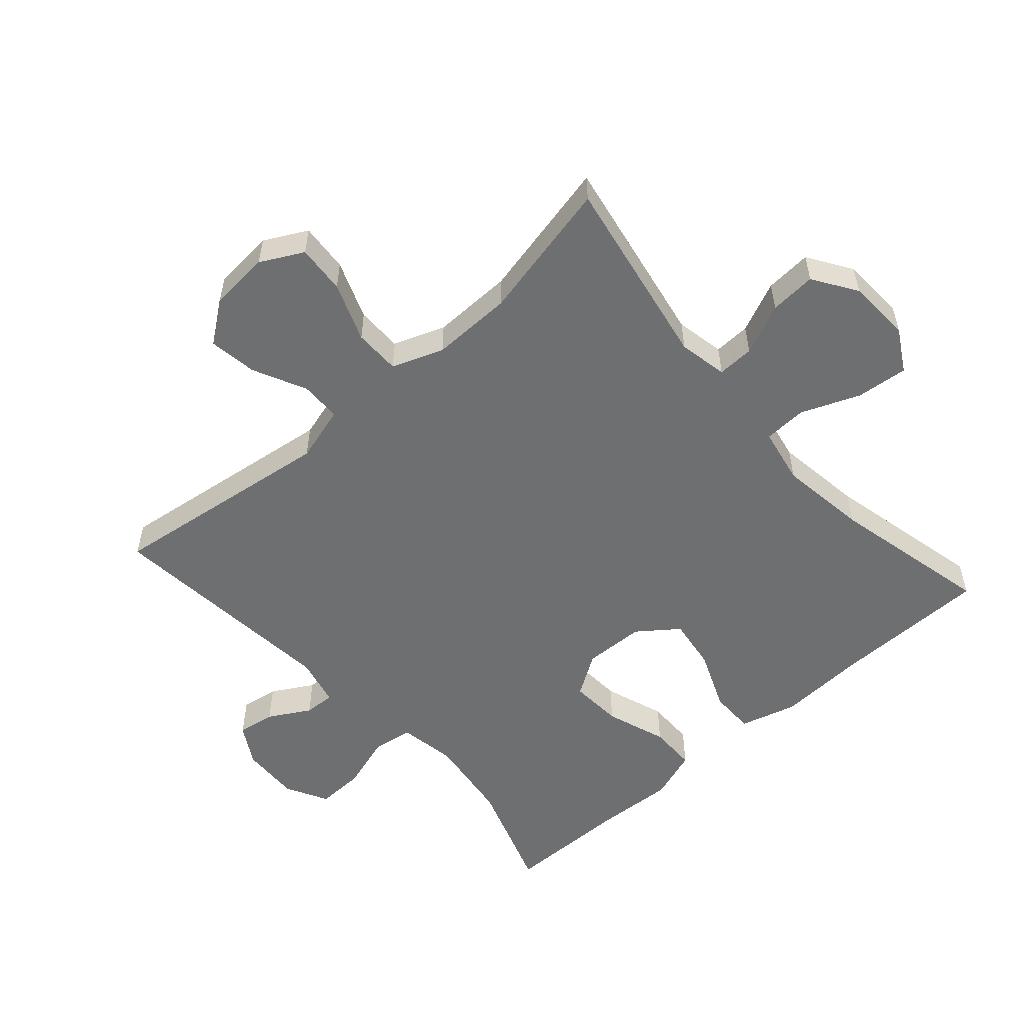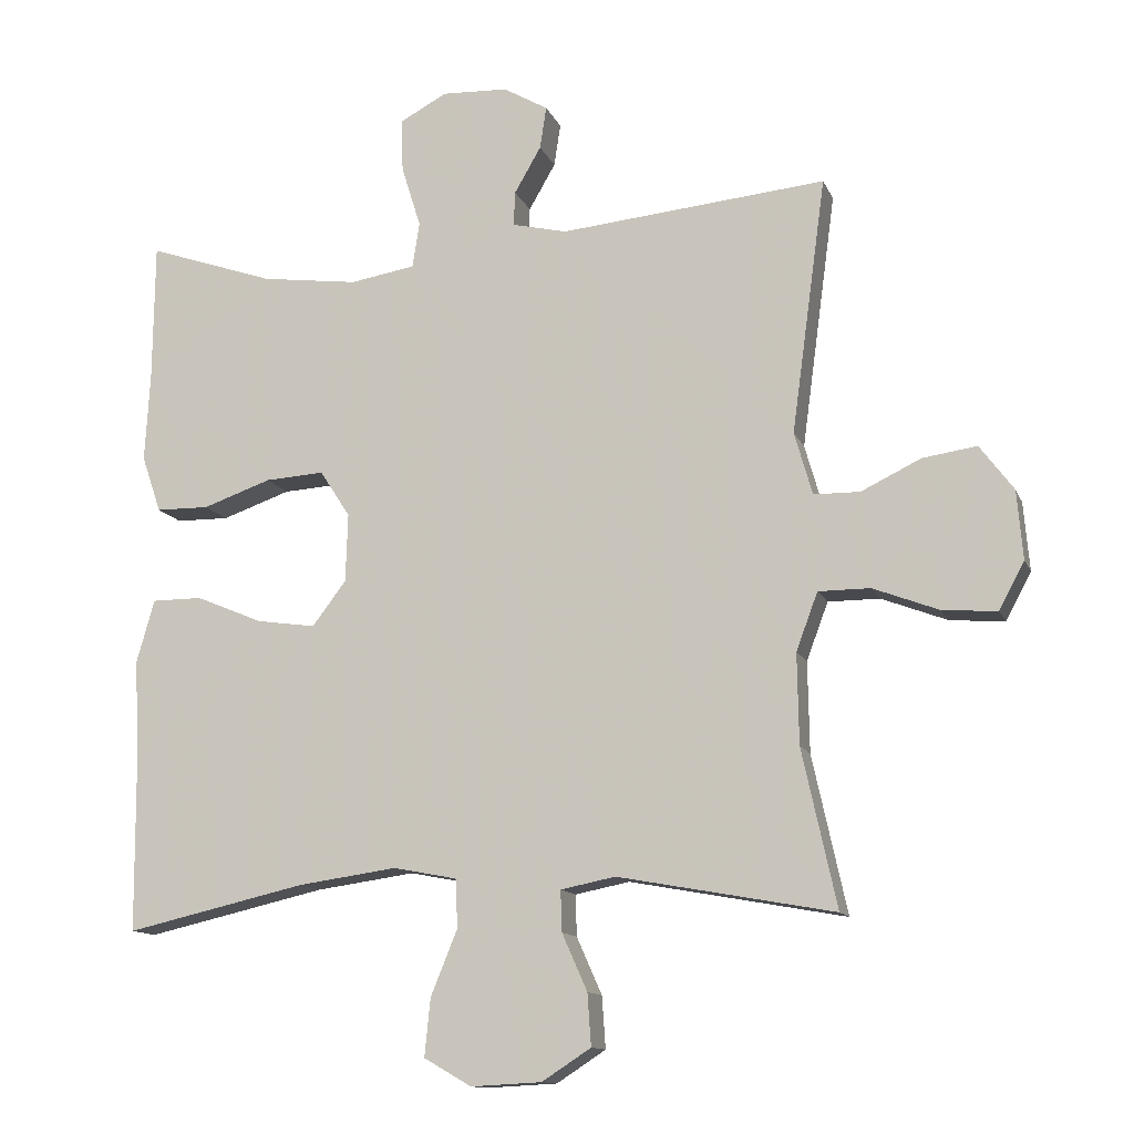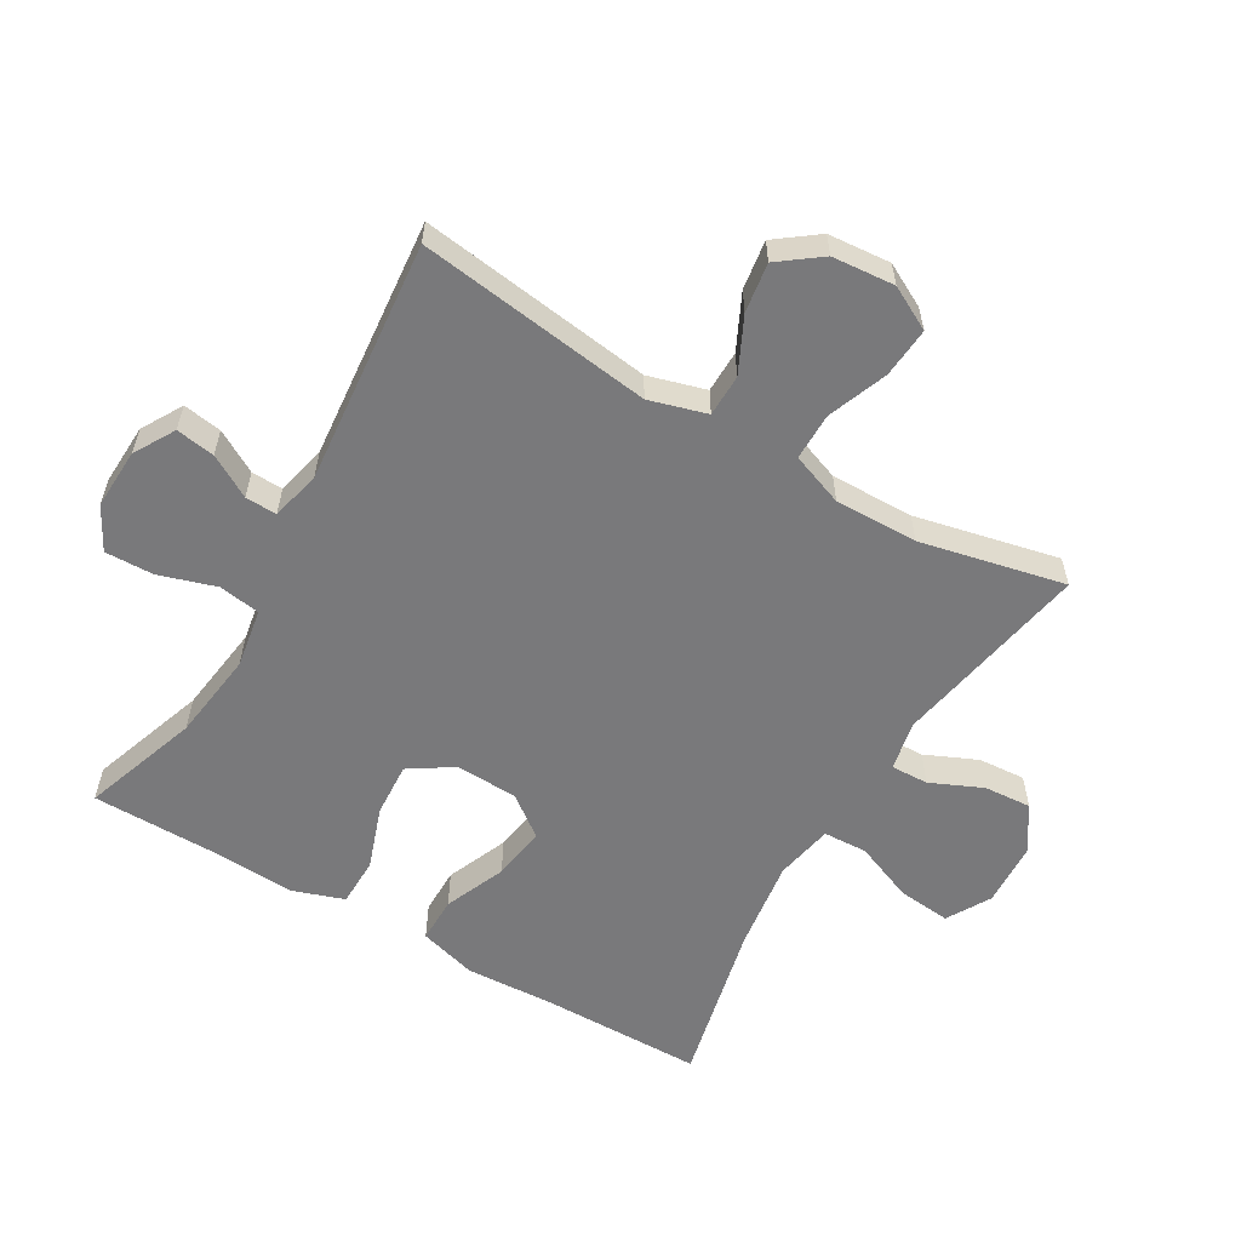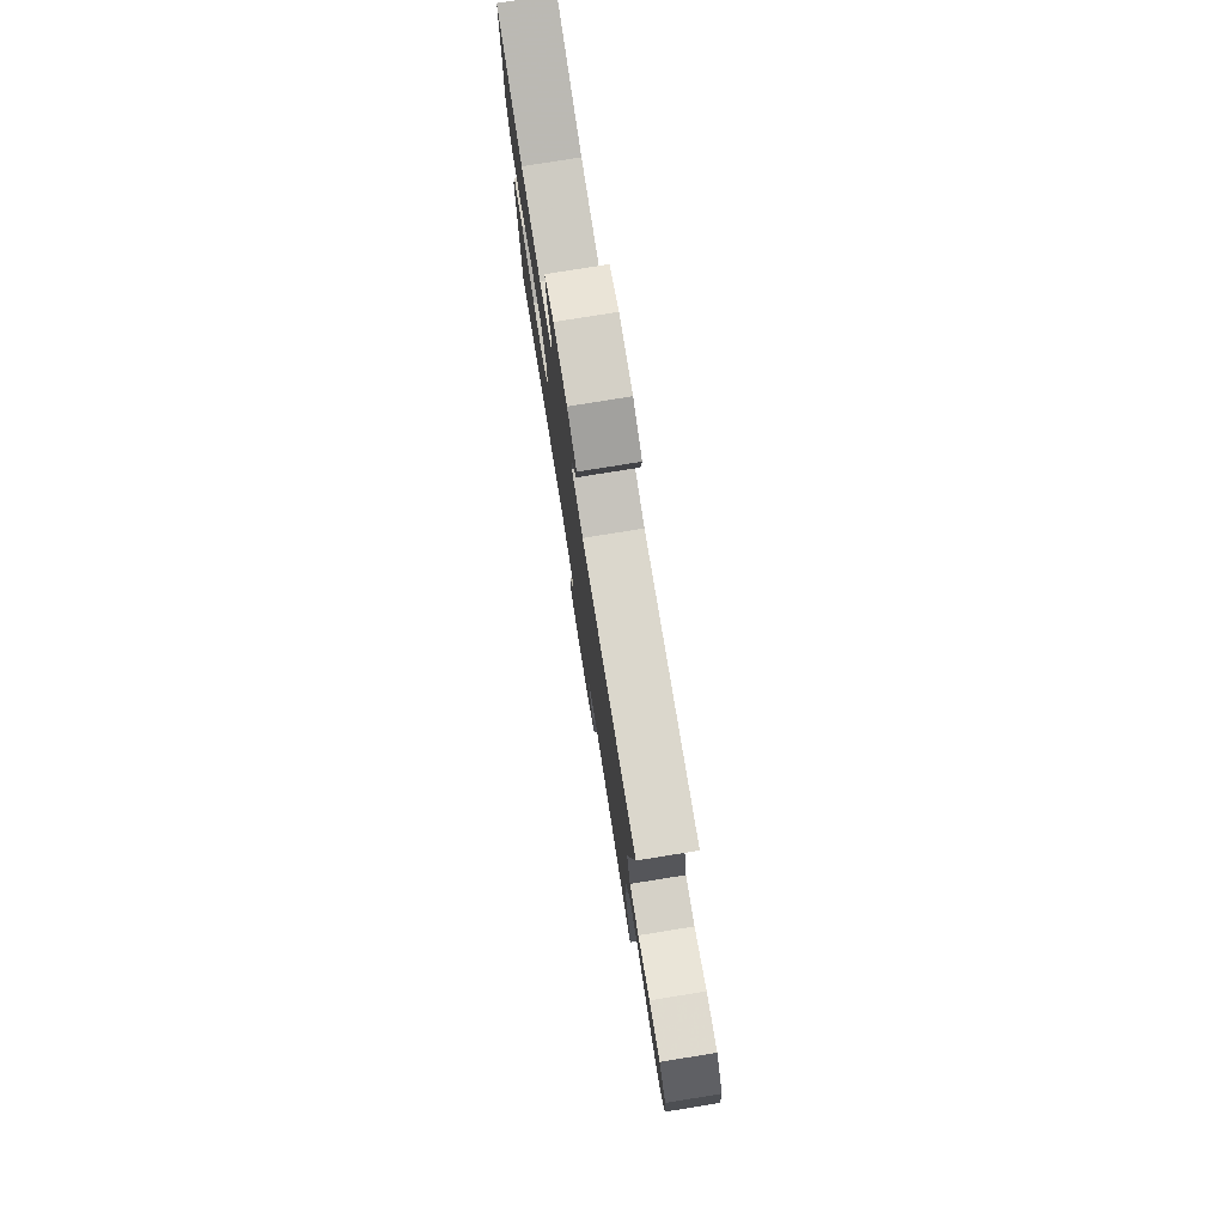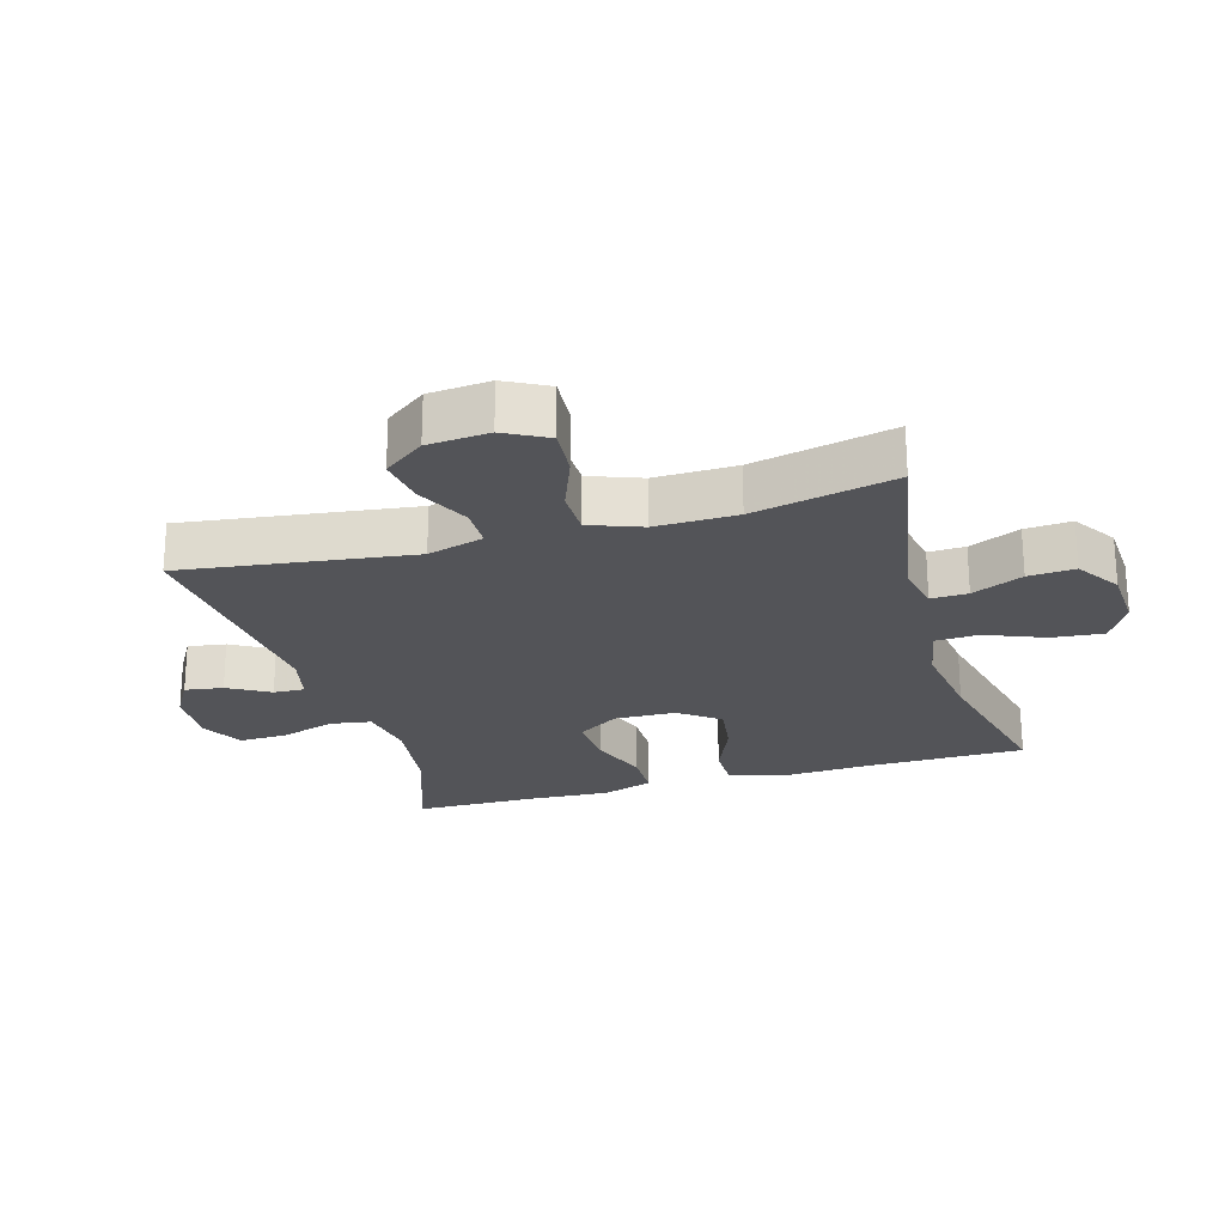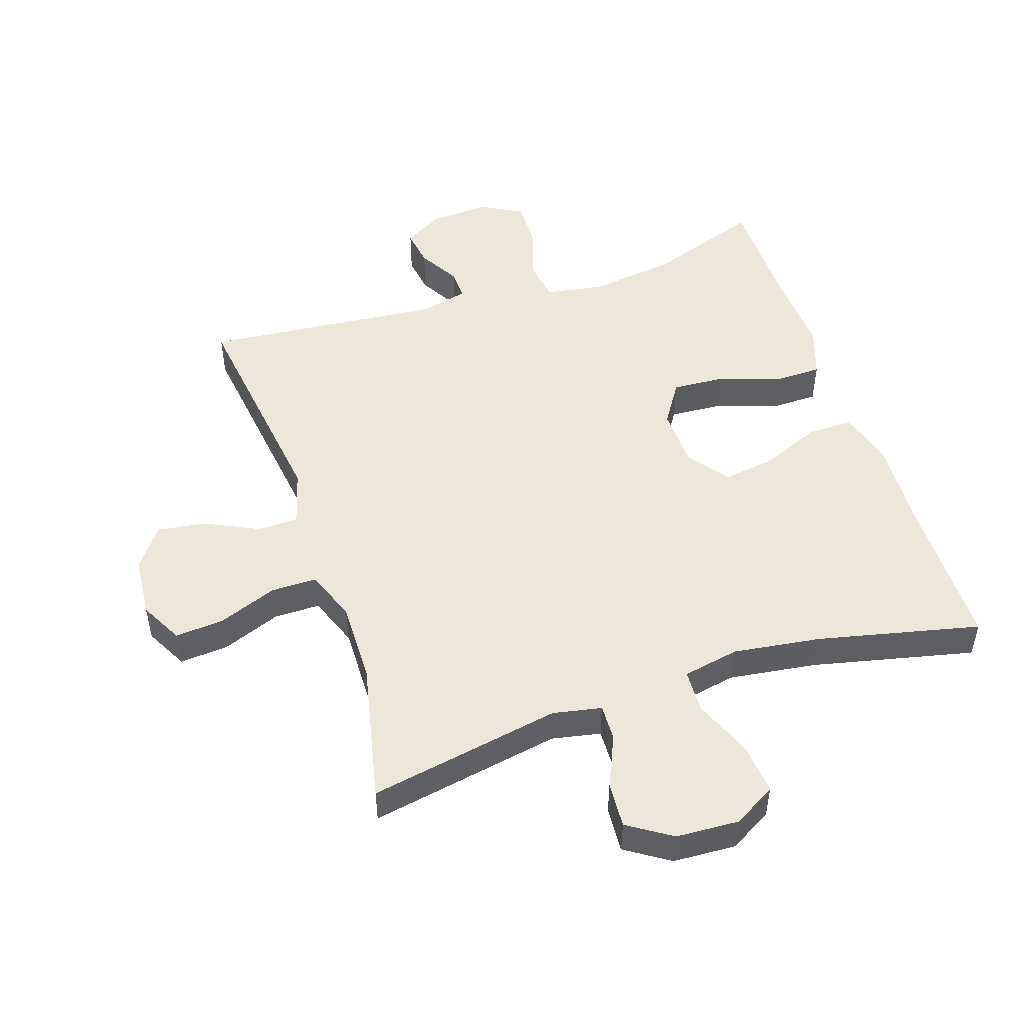
<metadata>
{"format":"obj","ext":"obj","renderer":"f3d","projection":"perspective","resolution":1024,"background":"white","views":[{"elev":-54.5,"azim":131.6,"up":"+Y"},{"elev":-12.6,"azim":16.6,"up":"+Z"},{"elev":-57.9,"azim":59.7,"up":"+Y"},{"elev":78.4,"azim":80.9,"up":"+Z"},{"elev":-23.5,"azim":106.3,"up":"+Y"},{"elev":49.9,"azim":161.7,"up":"+Y"}]}
</metadata>
<code>
v -0.5 0.07 0.5
v -0.323 0.07 0.439
v -0.188 0.07 0.421
v -0.098 0.07 0.436
v -0.088 0.07 0.499
v -0.115 0.07 0.585
v -0.117 0.07 0.659
v -0.052 0.07 0.694
v 0.04 0.07 0.69
v 0.102 0.07 0.654
v 0.093 0.07 0.595
v 0.056 0.07 0.531
v 0.054 0.07 0.483
v 0.13 0.07 0.465
v 0.5 0.07 0.5
v 0.452 0.07 0.145
v 0.477 0.07 0.058
v 0.541 0.07 0.057
v 0.624 0.07 0.097
v 0.699 0.07 0.108
v 0.746 0.07 0.045
v 0.754 0.07 -0.05
v 0.719 0.07 -0.116
v 0.643 0.07 -0.11
v 0.552 0.07 -0.075
v 0.48 0.07 -0.075
v 0.45 0.07 -0.155
v 0.452 0.07 -0.281
v 0.5 0.07 -0.5
v 0.2 0.07 -0.445
v 0.124 0.07 -0.46
v 0.126 0.07 -0.517
v 0.161 0.07 -0.596
v 0.166 0.07 -0.668
v 0.098 0.07 -0.712
v 0 0.07 -0.717
v -0.066 0.07 -0.679
v -0.058 0.07 -0.599
v -0.021 0.07 -0.508
v -0.024 0.07 -0.441
v -0.112 0.07 -0.424
v -0.249 0.07 -0.443
v -0.5 0.07 -0.5
v -0.502 0.07 -0.255
v -0.509 0.07 -0.118
v -0.484 0.07 -0.03
v -0.414 0.07 -0.03
v -0.321 0.07 -0.069
v -0.239 0.07 -0.081
v -0.192 0.07 -0.019
v -0.189 0.07 0.076
v -0.231 0.07 0.141
v -0.313 0.07 0.136
v -0.408 0.07 0.103
v -0.482 0.07 0.104
v -0.509 0.07 0.183
v -0.502 0.07 0.307
v -0.5 0 0.5
v -0.323 0 0.439
v -0.188 0 0.421
v -0.098 0 0.436
v -0.088 0 0.499
v -0.115 0 0.585
v -0.117 0 0.659
v -0.052 0 0.694
v 0.04 0 0.69
v 0.102 0 0.654
v 0.093 0 0.595
v 0.056 0 0.531
v 0.054 0 0.483
v 0.13 0 0.465
v 0.5 0 0.5
v 0.452 0 0.145
v 0.477 0 0.058
v 0.541 0 0.057
v 0.624 0 0.097
v 0.699 0 0.108
v 0.746 0 0.045
v 0.754 0 -0.05
v 0.719 0 -0.116
v 0.643 0 -0.11
v 0.552 0 -0.075
v 0.48 0 -0.075
v 0.45 0 -0.155
v 0.452 0 -0.281
v 0.5 0 -0.5
v 0.2 0 -0.445
v 0.124 0 -0.46
v 0.126 0 -0.517
v 0.161 0 -0.596
v 0.166 0 -0.668
v 0.098 0 -0.712
v 0 0 -0.717
v -0.066 0 -0.679
v -0.058 0 -0.599
v -0.021 0 -0.508
v -0.024 0 -0.441
v -0.112 0 -0.424
v -0.249 0 -0.443
v -0.5 0 -0.5
v -0.502 0 -0.255
v -0.509 0 -0.118
v -0.484 0 -0.03
v -0.414 0 -0.03
v -0.321 0 -0.069
v -0.239 0 -0.081
v -0.192 0 -0.019
v -0.189 0 0.076
v -0.231 0 0.141
v -0.313 0 0.136
v -0.408 0 0.103
v -0.482 0 0.104
v -0.509 0 0.183
v -0.502 0 0.307
f 55 56 57
f 54 55 57
f 53 54 57
f 57 1 2
f 53 57 2
f 52 53 2
f 51 52 2 3
f 46 47 48
f 45 46 48
f 44 45 48
f 44 48 49
f 43 44 49
f 42 43 49
f 41 42 49 50
f 37 38 39
f 36 37 39
f 35 36 39
f 34 35 39
f 33 34 39
f 32 33 39
f 31 32 39 40
f 41 50 51
f 40 41 51
f 31 40 51
f 30 31 51
f 23 24 25
f 22 23 25
f 21 22 25
f 20 21 25
f 19 20 25
f 18 19 25
f 17 18 25 26
f 16 17 26 27
f 14 15 16
f 13 14 16 27
f 10 11 12
f 9 10 12
f 8 9 12
f 7 8 12
f 6 7 12
f 5 6 12
f 4 5 12 13
f 51 3 4
f 30 51 4
f 29 30 4
f 28 29 4
f 4 13 27 28
f 114 113 112
f 114 112 111
f 114 111 110
f 59 58 114
f 59 114 110
f 59 110 109
f 60 59 109 108
f 105 104 103
f 105 103 102
f 105 102 101
f 106 105 101
f 106 101 100
f 106 100 99
f 107 106 99 98
f 96 95 94
f 96 94 93
f 96 93 92
f 96 92 91
f 96 91 90
f 96 90 89
f 97 96 89 88
f 108 107 98
f 108 98 97
f 108 97 88
f 108 88 87
f 82 81 80
f 82 80 79
f 82 79 78
f 82 78 77
f 82 77 76
f 82 76 75
f 83 82 75 74
f 84 83 74 73
f 73 72 71
f 84 73 71 70
f 69 68 67
f 69 67 66
f 69 66 65
f 69 65 64
f 69 64 63
f 69 63 62
f 70 69 62 61
f 61 60 108
f 61 108 87
f 61 87 86
f 61 86 85
f 85 84 70 61
f 1 58 59 2
f 2 59 60 3
f 3 60 61 4
f 4 61 62 5
f 5 62 63 6
f 6 63 64 7
f 7 64 65 8
f 8 65 66 9
f 9 66 67 10
f 10 67 68 11
f 11 68 69 12
f 12 69 70 13
f 13 70 71 14
f 14 71 72 15
f 15 72 73 16
f 16 73 74 17
f 17 74 75 18
f 18 75 76 19
f 19 76 77 20
f 20 77 78 21
f 21 78 79 22
f 22 79 80 23
f 23 80 81 24
f 24 81 82 25
f 25 82 83 26
f 26 83 84 27
f 27 84 85 28
f 28 85 86 29
f 29 86 87 30
f 30 87 88 31
f 31 88 89 32
f 32 89 90 33
f 33 90 91 34
f 34 91 92 35
f 35 92 93 36
f 36 93 94 37
f 37 94 95 38
f 38 95 96 39
f 39 96 97 40
f 40 97 98 41
f 41 98 99 42
f 42 99 100 43
f 43 100 101 44
f 44 101 102 45
f 45 102 103 46
f 46 103 104 47
f 47 104 105 48
f 48 105 106 49
f 49 106 107 50
f 50 107 108 51
f 51 108 109 52
f 52 109 110 53
f 53 110 111 54
f 54 111 112 55
f 55 112 113 56
f 56 113 114 57
f 57 114 58 1

</code>
